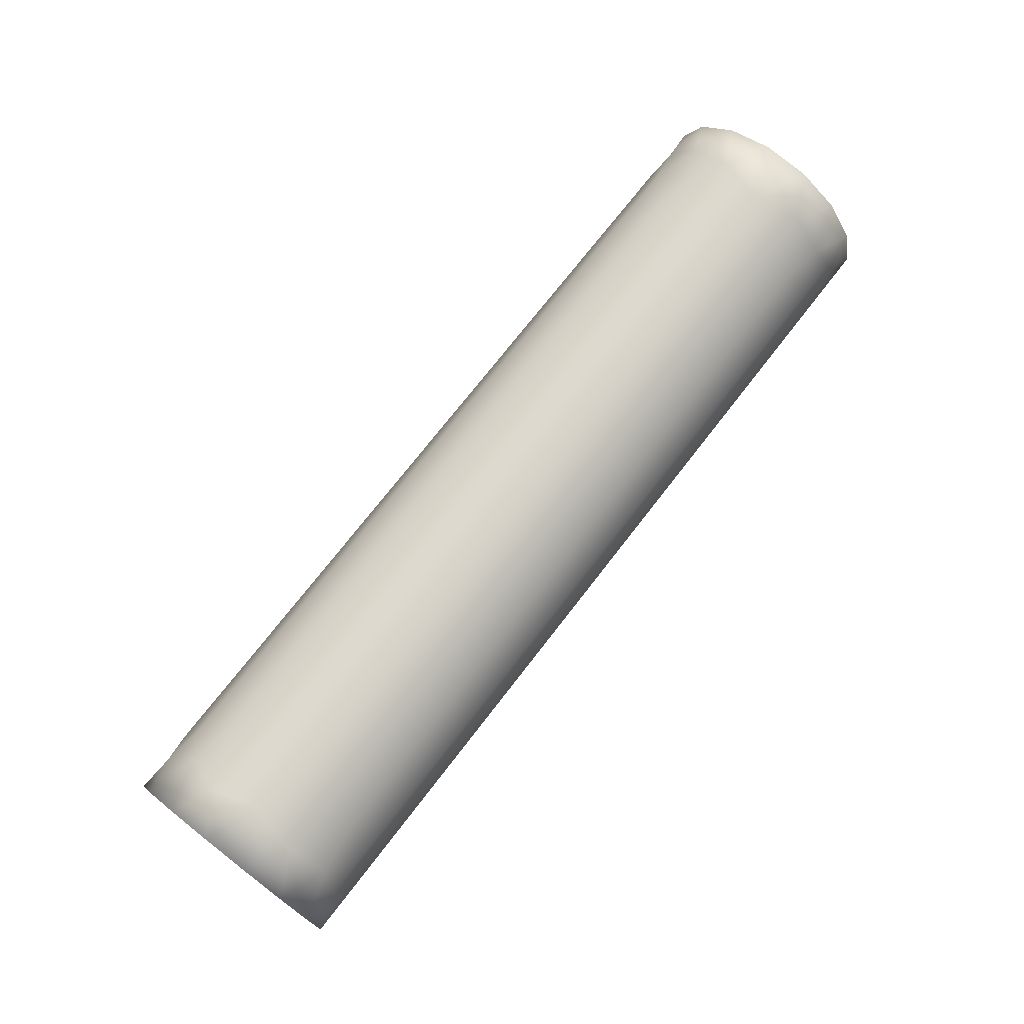
<metadata>
{"format":"obj","ext":"obj","renderer":"f3d","projection":"perspective","resolution":1024,"background":"white","views":[{"elev":73.7,"azim":-52.2,"up":"+Y"}]}
</metadata>
<code>
v -0.02124 -0.008992 0.008683
v -0.02632 -0.004479 0.01167
v -0.02649 -0.009002 0.008673
v -0.02107 -0.004629 0.01161
v 0.05 -0.002599 -0.01223
v 0.04427 -0.006241 -0.01083
v 0.04551 0 -0.0125
v -0.0421 -0.004482 0.01167
v -0.04168 -0.009272 0.008383
v -0.0371 -0.008998 0.008677
v -0.0368 -0.004494 0.01166
v -0.04551 0.01082 0.00625
v -0.04498 0.007569 0.009948
v -0.03947 0.008357 0.009295
v 0.03947 0.008355 0.009297
v 0.04498 0.007569 0.009948
v 0.04551 0.01082 0.00625
v -0.03947 0.01015 -0.007295
v -0.04442 0.009474 -0.008154
v -0.04551 0.01189 -0.003863
v -0.01202 -0.008357 0.009296
v -0.01336 -0.0115 0.00491
v -0.008109 -0.01149 0.004924
v -0.007911 -0.008355 0.009297
v -0.005241 -0.00453 0.01165
v -0.004648 -0.009875 0.007664
v -0.000821 -0.009255 0.008402
v -0.03189 -0.008971 0.008704
v -0 -0.004482 0.01167
v -0.01677 -0.008045 0.009567
v -0.01861 -0.0115 0.004903
v -0.03158 -0.004482 0.01167
v 0.04558 -0.01099 0.005956
v 0.04188 -0.01028 0.007118
v 0.04165 -0.01249 0.000525
v 0.01025 -0.008939 0.008737
v 0.005174 -0.004528 0.01165
v 0.005004 -0.008948 0.008728
v 0.01055 -0.004497 0.01166
v 0.02029 -0.008946 0.008731
v 0.02115 -0.004495 0.01166
v 0.01582 -0.004492 0.01167
v 0.01532 -0.008937 0.00874
v 0.02483 -0.008965 0.008711
v 0.02632 -0.004482 0.01167
v 0.02974 -0.009214 0.008447
v 0.03159 -0.004485 0.01167
v -0.04056 0.01129 0.005372
v 0.03777 -0.01148 0.004948
v 0.03947 -0.008358 0.009295
v 0.03544 -0.00837 0.009284
v 0.03302 -0.01148 0.004941
v 0.04056 0.01135 0.005235
v -0.04072 0.01218 -0.002823
v 0.05 -0.007347 -0.01011
v 0.04621 -0.01243 0.001307
v -0.04116 -0.01249 0.000487
v -0.03969 -0.0115 0.004888
v -0.0444 -0.01114 0.005664
v -0.04575 -7.6e-05 -0.0125
v -0.04471 -0.006072 -0.01093
v -0.05 -0.002599 -0.01223
v 0.03861 -0.01187 -0.003932
v 0.04166 -0.009679 -0.00791
v 0.04551 -0.01189 -0.003863
v -0.04596 -0.01244 0.001183
v 0.0439 0.01243 0.001288
v 0.04046 0.01211 -0.003095
v 0.03827 0.01244 0.001216
v -0.05 -0.007347 -0.01011
v 0.04125 -0.002218 -0.0123
v -0.04212 -0.009563 -0.00805
v -0.03952 -0.0118 -0.004118
v -0.04551 -0.01189 -0.003863
v -0.04208 0.006894 -0.01043
v -0.0421 0.004482 0.01167
v -0.04146 -0.002164 -0.01231
v 0.04492 -0.007681 0.009862
v 0.0421 -0.004482 0.01167
v 0.0421 0.004482 0.01167
v -0.04411 0.01243 0.00131
v -0.03946 0.01243 0.001321
v 0.04551 0.01189 -0.003863
v 0.002398 -0.01148 0.004942
v -0.02103 0.004484 0.01167
v -0.01828 0.008373 0.009281
v -0.02368 0.008381 0.009274
v 0.03651 0.01121 0.005534
v 0.03423 0.008353 0.009299
v 0.04617 -0.009418 -0.00822
v 0.02605 0.01119 0.00557
v 0.02364 0.00836 0.009293
v 0.02886 0.008357 0.009295
v -0.02636 0.01113 0.005684
v -0.02096 0.01108 0.005781
v -0.02375 0.01243 0.001332
v 0.03128 0.0112 0.005551
v 0.02092 0.01121 0.005522
v 0.01842 0.00836 0.009293
v -0.03705 -0.01249 0.000481
v -0.01307 0.01243 0.001293
v -0.01591 0.01208 -0.003211
v -0.01851 0.01243 0.00132
v 0.01579 0.01113 0.005694
v 0.01306 0.01244 0.001175
v 0.01055 0.01113 0.005687
v -0.03429 -0.01181 -0.004095
v -0.03171 -0.01249 0.000419
v -0.0157 0.01115 0.005647
v -0.02368 0 0.0125
v -0.01842 0 0.0125
v -0.03446 -0.01149 0.004913
v -0.02911 -0.01151 0.004872
v -0.04649 -0.009289 -0.008364
v -0.01579 -0.004482 0.01167
v 0.03906 -0.006235 -0.01083
v 0.03384 -0.006226 -0.01084
v 0.03645 -0.001889 -0.01236
v 0.0103 0.01207 -0.003267
v 0.005134 0.01207 -0.003256
v 0.007928 0.01243 0.001328
v 0.03103 -0.001917 -0.01235
v -0.000138 0.01207 -0.003255
v -0.005405 0.01207 -0.003256
v -0.002575 0.01243 0.00131
v 0.00268 0.01243 0.00132
v -0.01052 0.004479 0.01167
v -0.01308 0.008392 0.009264
v -0.0158 0.004479 0.01167
v -0.0263 0.004484 0.01167
v 0.01837 0.01244 0.001223
v -0.005258 0.004479 0.01167
v -0.00783 0.008384 0.009271
v -0.03685 0.01208 -0.003208
v -0.03423 0.01243 0.001352
v 0.03359 0.002617 -0.01222
v 0.02861 0.0026 -0.01223
v -0.03684 0.01112 0.005704
v -0.03161 0.01209 -0.003175
v 0.02368 0 0.0125
v 0.02631 0.004482 0.01167
v 0.02105 0.004482 0.01167
v -0.007821 0.01243 0.001301
v 0.0286 -0.006199 -0.01085
v 0.02895 0 0.0125
v 0.03121 0.006799 -0.01049
v -0.01052 0.01207 -0.003251
v 0.02601 0.006802 -0.01049
v 0.005281 0.004482 0.01167
v 0.002661 0.008372 0.009282
v -0 0.004482 0.01167
v 0.002632 0 0.0125
v -0.002584 0.008377 0.009278
v -0.03424 0.01015 -0.007295
v 0.03122 -0.009669 -0.007922
v 0.02598 -0.009656 -0.007938
v -0.02895 0 0.0125
v -0.0316 0.004483 0.01167
v -0.03422 0.008358 0.009295
v -0.03685 0.004479 0.01167
v 0.02079 0.006801 -0.01049
v 0.02338 0.00261 -0.01222
v 0.03685 -0.004478 0.01167
v -0.02378 0.01015 -0.007295
v -0.02901 0.01015 -0.007295
v -0.02638 0.01209 -0.003187
v 0.007895 0 0.0125
v -0.03421 0 0.0125
v 0.03421 0 0.0125
v 0.03685 0.004478 0.01167
v 0.03158 0.004482 0.01167
v -0.03426 0.002715 -0.0122
v -0.03686 0.00689 -0.01043
v -0.03163 0.006891 -0.01043
v -0.02641 0.006883 -0.01043
v 0.0158 0.004479 0.01167
v 0.01317 0.008359 0.009294
v 0.01054 0.004483 0.01167
v -0.007895 0 0.0125
v -0.01316 0 0.0125
v 0.01316 0 0.0125
v -0.02902 0.002715 -0.0122
v 0.02864 0.01009 -0.007383
v 0.0234 0.01009 -0.00738
v 0.01812 -0.01149 0.004915
v -0.002632 0 0.0125
v 0.02859 -0.01185 -0.003969
v 0.02603 0.01206 -0.003303
v -0.02647 -0.01249 0.000444
v 0.03947 0 0.0125
v -0.03947 0 0.0125
v 0.04474 0 0.0125
v -0.04474 0 0.0125
v 0.00243 -0.006184 -0.01086
v -0.002826 -0.006177 -0.01087
v -0.000189 -0.001893 -0.01236
v -0.02897 0.008364 0.009289
v 0.03381 -0.01186 -0.003961
v 0.03643 -0.01249 0.000524
v -0.02899 0.01243 0.001341
v 0.01027 -0.01249 0.000529
v 0.01551 -0.01249 0.000502
v 0.01289 -0.01147 0.004965
v 0.007662 -0.01185 -0.003976
v 0.01291 -0.01184 -0.003993
v 0.0312 -0.01249 0.000523
v -0.03426 -0.006094 -0.01091
v -0.03688 -0.001801 -0.01237
v -0.03165 -0.001809 -0.01237
v -0.03951 -0.006086 -0.01092
v -0.0316 0.01113 0.005694
v 0.03389 0.01244 0.001193
v 0.03649 0.01205 -0.003322
v 0.03127 0.01205 -0.003313
v -0.02383 -0.01183 -0.004045
v -0.02907 -0.01182 -0.004059
v -0.0369 -0.009573 -0.008038
v 0.03644 -0.009674 -0.007916
v -0.02118 -0.001832 -0.01236
v -0.01856 -0.006143 -0.01089
v -0.02381 -0.006115 -0.0109
v 0.01842 0 0.0125
v 0.03787 0.01009 -0.007384
v 0.03387 0.01008 -0.007388
v -0.02386 -0.01151 0.004886
v 0.02599 -0.001921 -0.01235
v -0.02122 -0.01249 0.000456
v 0.02865 0.01244 0.001206
v 0.007918 0.008365 0.009289
v 0.01554 0.00681 -0.01048
v 0.01815 0.002618 -0.01222
v 0.01292 0.002625 -0.01222
v 0.0103 0.00682 -0.01047
v 0.007677 0.002633 -0.01222
v 0.005057 0.00683 -0.01047
v 0.002441 0.01012 -0.007333
v 0.007693 0.01012 -0.007343
v 0.00243 0.002641 -0.01222
v 0.005054 -0.001899 -0.01235
v -0.0212 -0.009607 -0.007997
v -0.01595 -0.009614 -0.007989
v -0.01858 -0.01183 -0.004032
v 0.04168 0.006787 -0.0105
v 0.03647 0.006795 -0.01049
v -0.02904 -0.006104 -0.01091
v -0.03859 0.002744 -0.01219
v -0.01594 -0.00186 -0.01236
v -0.02379 0.002704 -0.0122
v -0.02642 -0.00182 -0.01237
v -0.005444 -0.001881 -0.01236
v -0.008079 -0.00617 -0.01087
v -0.01069 -0.001871 -0.01236
v -0.03167 -0.009587 -0.008022
v -0.02644 -0.009598 -0.008007
v 0.002413 -0.01185 -0.003989
v -0.000212 -0.009634 -0.007965
v 0.005048 -0.009642 -0.007955
v -0.02116 0.006875 -0.01044
v -0.01329 0.01014 -0.007311
v -0.00804 0.01013 -0.007319
v -0.01067 0.006856 -0.01045
v -0.008061 0.002663 -0.01221
v 0.005027 -0.01249 0.000518
v -0.01045 0.01115 0.005656
v 0.02337 -0.006191 -0.01086
v -0.01855 0.002691 -0.01221
v -0.01331 0.002675 -0.01221
v -0.005466 -0.009626 -0.007974
v -0.002837 -0.01184 -0.004
v -0.01331 -0.006159 -0.01088
v 0.01552 -0.001906 -0.01235
v 0.0103 -0.001902 -0.01235
v 0.01818 0.0101 -0.00737
v 0.02597 -0.01249 0.000517
v -0.000187 0.006839 -0.01046
v 0.02076 -0.001912 -0.01235
v -0.000219 -0.01249 0.000505
v 0.02336 -0.01185 -0.003975
v 0.03811 0.002632 -0.01222
v -0.01053 -0.004479 0.01167
v -0.008086 -0.01184 -0.004011
v -0.01071 -0.009619 -0.007983
v -0.002814 0.002652 -0.01222
v 0.0208 0.01206 -0.003292
v 0.005299 0.01114 0.00568
v -0.02114 0.01208 -0.003198
v -0.005199 0.01114 0.005664
v -0.01333 -0.01184 -0.004022
v -0.005473 -0.01249 0.000495
v 0.02342 0.01244 0.001218
v 4.8e-05 0.01114 0.005673
v -0.005428 0.006847 -0.01046
v -0.002801 0.01013 -0.007322
v -0.01072 -0.01249 0.000482
v -0.01597 -0.01249 0.000469
v 0.007641 -0.01148 0.004955
v -0.01853 0.01014 -0.007303
v 0.01294 0.0101 -0.007358
v -0.01592 0.006865 -0.01045
v 0.0155 -0.009645 -0.007951
v 0.01288 -0.006172 -0.01087
v 0.01813 -0.006181 -0.01086
v 0.01812 -0.01185 -0.003981
v 0.02074 -0.009652 -0.007943
v 0.01028 -0.009644 -0.007953
v 0.02854 -0.01149 0.004929
v 0.05 0.01243 -0.001307
v 0.05 0.01189 0.003863
v 0.05 -0.01243 -0.001307
v 0.05 -0.01082 -0.00625
v -0.05 -0.01082 -0.00625
v -0.05 -0.01243 -0.001307
v 0.05 0.002599 -0.01223
v -0.05 0.002599 -0.01223
v 0.05 0.01082 -0.00625
v -0.05 0.01243 -0.001307
v -0.05 0.01082 -0.00625
v 0.02334 -0.01148 0.004938
v -0.05 0.01189 0.003863
v -0.05 0.009289 0.008364
v 0.05 0.009289 0.008364
v 0.05 -0.009289 0.008364
v 0.05 -0.01189 0.003863
v -0.05 -0.01189 0.003863
v -0.05 -0.009289 0.008364
v 0.01565 0.01206 -0.003278
v 0.02073 -0.01249 0.00051
v -0.04563 -0.007529 0.009978
v 0.00767 -0.006173 -0.01087
v 0.04236 0.01069 -0.006477
v 0.04617 0.00922 -0.00844
v 0.05 0.007347 -0.01011
v -0.04621 0.005084 -0.01142
v -0.05 0.007347 -0.01011
v 0.001886 -0.007326 0.01013
v 0.05 0.005084 0.01142
v -0.05 0.005084 0.01142
v 0.05 -0.005084 0.01142
v -0.05 -0.005084 0.01142
v -0.002857 -0.01162 0.004609
v 0.04604 0.005084 -0.01142
v 0.04613 0.003801 0.01191
v 0.05 0 0.0125
v -0.05 0 0.0125
v -0.04613 0.003801 0.01191
v 0.04595 -0.003866 0.01189
v -0.04613 -0.003801 0.01191
v 0.04294 0.002883 -0.01216
v -0.04323 0.002946 -0.01215
v -0.02918 -0.007002 0.01035
v 0.05 -0.003142 -0.007058
v 0.05 0.000343 -0.00897
v 0.05 0.001876 -0.004394
v 0.05 0.003668 -0.008207
v 0.05 0.006421 -0.006264
v 0.05 0.007347 -0.002387
v 0.05 -0.00334 -0.003007
v 0.05 -0.001606 0.007557
v 0.05 -0.007568 -0.002448
v 0.05 -0.007108 0.004095
v 0.05 0.006834 0.004063
v 0.05 0.004116 0.000566
v 0.05 0.001942 0.004362
v 0.05 -0.000586 0.000531
v 0.05 0.009289 0.000976
v 0.05 -0.002802 0.003856
v 0.05 0.005318 0.007525
v 0.05 0.001942 0.009136
v 0.05 -0.009289 0.000976
v 0.05 -0.006941 -0.00625
v 0.05 -0.00549 0.007557
v 0.05 -0.005115 0.000667
v -0.05 -0.005741 -0.005169
v -0.05 -7.4e-05 -0.004777
v -0.05 -0.003335 -0.008334
v -0.05 1.3e-05 -0.008989
v -0.05 0.005741 -0.005169
v -0.05 0.003318 -0.008334
v -0.05 -0.004274 -0.001389
v -0.05 -0.004827 0.006632
v -0.05 -0.007909 0.000842
v -0.05 0.001606 0.007557
v -0.05 0.007895 0.000932
v -0.05 0.00399 -0.001157
v -0.05 0.003548 0.003195
v -0.05 -0.00032 0.000724
v -0.05 0.008883 -0.002886
v -0.05 -0.000991 0.004662
v -0.05 0.00549 0.007557
v -0.05 0.007919 0.004711
v -0.05 -0.001942 0.009136
v -0.05 -0.008883 -0.002886
v -0.05 -0.008089 0.00467
v -0.05 -0.004402 0.00269
f 1 2 3
f 1 4 2
f 5 6 7
f 8 9 10
f 10 11 8
f 12 13 14
f 15 16 17
f 18 19 20
f 21 22 23
f 23 24 21
f 25 26 27
f 28 11 10
f 29 25 27
f 22 30 31
f 32 11 28
f 33 34 35
f 36 37 38
f 39 37 36
f 40 41 42
f 39 43 42
f 42 43 40
f 36 43 39
f 44 41 40
f 45 41 44
f 45 46 47
f 14 48 12
f 49 50 51
f 51 52 49
f 17 53 15
f 21 30 22
f 20 54 18
f 55 6 5
f 35 56 33
f 57 58 59
f 44 46 45
f 35 34 49
f 60 61 62
f 63 64 65
f 65 35 63
f 59 66 57
f 67 68 69
f 62 61 70
f 24 26 25
f 69 53 67
f 6 71 7
f 72 73 74
f 73 57 74
f 75 19 18
f 14 13 76
f 60 77 61
f 50 78 79
f 80 16 15
f 81 48 82
f 82 54 81
f 83 68 67
f 50 34 78
f 27 84 38
f 31 30 1
f 67 53 17
f 47 46 51
f 85 86 87
f 88 89 15
f 64 90 65
f 65 56 35
f 91 92 93
f 94 95 96
f 88 97 89
f 92 98 99
f 89 97 93
f 73 100 57
f 101 102 103
f 104 105 106
f 100 107 108
f 103 109 101
f 110 4 111
f 112 108 113
f 93 97 91
f 74 114 72
f 100 108 112
f 3 28 113
f 12 48 81
f 113 28 112
f 73 107 100
f 96 95 103
f 81 54 20
f 111 4 115
f 58 9 59
f 116 117 118
f 87 86 95
f 2 4 110
f 91 98 92
f 119 120 121
f 118 117 122
f 123 124 125
f 94 87 95
f 103 95 109
f 121 120 126
f 127 128 129
f 85 87 130
f 131 105 104
f 132 133 127
f 134 82 135
f 136 122 137
f 82 138 135
f 139 134 135
f 140 141 142
f 125 124 143
f 136 118 122
f 122 117 144
f 133 128 127
f 93 92 141
f 100 58 57
f 145 141 140
f 137 146 136
f 85 130 110
f 126 123 125
f 143 147 101
f 148 146 137
f 149 150 151
f 124 147 143
f 152 149 151
f 153 133 132
f 151 153 132
f 129 86 85
f 154 134 139
f 144 155 156
f 110 130 157
f 117 155 144
f 158 159 160
f 161 148 162
f 47 51 163
f 164 165 166
f 154 139 165
f 167 149 152
f 160 14 76
f 158 160 168
f 169 170 171
f 150 153 151
f 168 11 32
f 47 163 169
f 172 173 174
f 120 123 126
f 175 165 164
f 170 89 171
f 163 50 79
f 176 177 178
f 165 139 166
f 179 132 127
f 127 129 180
f 181 176 178
f 182 172 174
f 162 148 137
f 171 141 145
f 159 14 160
f 183 148 184
f 80 15 170
f 40 43 185
f 186 25 29
f 184 148 161
f 51 50 163
f 156 155 187
f 188 183 184
f 101 147 102
f 176 99 177
f 113 108 189
f 140 41 45
f 80 170 190
f 191 160 76
f 190 163 79
f 8 11 191
f 145 45 47
f 192 80 190
f 191 76 193
f 190 79 192
f 193 8 191
f 159 138 14
f 194 195 196
f 141 92 142
f 158 197 159
f 198 63 199
f 89 93 171
f 200 139 135
f 29 37 152
f 178 149 167
f 201 202 203
f 204 205 201
f 187 198 206
f 201 205 202
f 207 208 209
f 72 61 210
f 207 210 208
f 135 138 211
f 99 104 177
f 212 213 214
f 197 211 159
f 157 130 158
f 173 75 18
f 142 99 176
f 215 189 216
f 217 107 73
f 63 35 199
f 200 135 211
f 198 199 206
f 218 64 63
f 219 220 221
f 15 89 170
f 182 174 175
f 142 176 222
f 151 132 186
f 111 129 85
f 189 108 216
f 152 151 186
f 111 85 110
f 140 142 222
f 181 178 167
f 179 127 180
f 157 158 168
f 169 171 145
f 213 223 224
f 168 32 157
f 145 47 169
f 113 189 225
f 212 69 213
f 183 146 148
f 217 72 210
f 226 122 144
f 227 189 215
f 228 214 188
f 99 98 104
f 177 229 178
f 116 6 64
f 209 172 182
f 230 231 232
f 181 39 42
f 166 139 200
f 233 232 234
f 173 18 154
f 228 212 214
f 161 162 231
f 198 218 63
f 3 113 225
f 213 224 214
f 162 137 226
f 235 236 237
f 238 239 196
f 240 241 242
f 223 243 244
f 230 161 231
f 108 107 216
f 245 207 209
f 208 246 172
f 235 234 238
f 190 170 169
f 168 160 191
f 169 163 190
f 191 11 168
f 233 230 232
f 174 165 175
f 137 122 226
f 173 154 174
f 247 220 219
f 140 45 145
f 179 25 186
f 225 189 227
f 248 182 175
f 249 209 182
f 250 251 252
f 177 106 229
f 208 172 209
f 177 104 106
f 32 2 157
f 207 253 217
f 214 183 188
f 216 253 254
f 94 200 211
f 223 244 224
f 239 194 196
f 255 256 257
f 235 233 234
f 218 116 64
f 222 176 181
f 186 132 179
f 180 129 111
f 258 175 164
f 181 42 222
f 111 115 180
f 186 29 152
f 215 216 254
f 259 260 261
f 262 250 252
f 197 94 211
f 255 257 204
f 255 204 263
f 167 39 181
f 211 138 159
f 143 101 264
f 207 217 210
f 226 144 265
f 96 166 200
f 247 266 267
f 268 256 269
f 269 256 255
f 252 251 270
f 232 271 272
f 273 184 161
f 187 206 274
f 275 235 238
f 162 226 276
f 253 107 217
f 269 255 277
f 156 187 278
f 243 279 244
f 280 25 179
f 217 73 72
f 101 109 264
f 281 282 268
f 275 238 283
f 284 188 184
f 232 272 234
f 106 121 285
f 286 164 166
f 245 253 207
f 281 268 269
f 204 201 263
f 143 264 287
f 115 21 280
f 255 263 277
f 252 247 267
f 247 219 266
f 288 282 281
f 106 285 229
f 125 143 287
f 238 196 283
f 94 96 200
f 157 2 110
f 18 134 154
f 222 41 140
f 258 248 175
f 42 41 222
f 162 276 231
f 248 249 182
f 229 149 178
f 281 269 289
f 235 237 233
f 252 270 247
f 290 228 188
f 269 277 289
f 234 239 238
f 126 125 291
f 152 37 167
f 96 286 166
f 173 246 75
f 100 112 58
f 125 287 291
f 230 273 161
f 264 133 287
f 121 126 285
f 292 293 275
f 249 245 209
f 167 37 39
f 180 280 179
f 1 3 225
f 115 280 180
f 288 281 294
f 224 183 214
f 287 153 291
f 187 155 198
f 31 225 227
f 264 128 133
f 242 288 295
f 109 128 264
f 185 43 203
f 201 203 296
f 281 289 294
f 297 258 164
f 292 275 283
f 126 291 285
f 262 252 267
f 158 130 197
f 142 92 99
f 226 265 276
f 287 133 153
f 279 118 136
f 237 298 233
f 261 267 299
f 261 292 262
f 93 141 171
f 292 283 262
f 201 296 263
f 286 297 164
f 275 236 235
f 233 298 230
f 242 241 288
f 273 284 184
f 261 262 267
f 288 294 295
f 289 23 294
f 300 301 302
f 144 156 265
f 230 298 273
f 303 300 304
f 293 124 123
f 284 290 188
f 279 136 244
f 218 117 116
f 31 1 225
f 187 274 278
f 231 271 232
f 36 38 296
f 128 86 129
f 242 295 227
f 304 302 265
f 259 261 299
f 258 266 248
f 297 259 299
f 291 153 150
f 96 103 286
f 297 299 258
f 295 31 227
f 35 49 199
f 267 266 299
f 212 88 69
f 242 227 215
f 203 36 296
f 257 305 204
f 300 302 304
f 206 52 306
f 261 260 292
f 283 250 262
f 221 254 245
f 290 91 228
f 285 150 229
f 154 165 174
f 291 150 285
f 240 242 215
f 299 266 258
f 265 302 276
f 294 22 295
f 206 306 274
f 229 150 149
f 244 146 224
f 240 215 254
f 307 67 308
f 172 246 173
f 136 146 244
f 309 65 310
f 311 74 312
f 23 22 294
f 5 7 313
f 314 60 62
f 254 253 245
f 295 22 31
f 315 83 307
f 316 20 317
f 250 195 251
f 249 221 245
f 221 240 254
f 272 239 234
f 278 303 304
f 284 131 290
f 156 278 304
f 228 97 212
f 44 40 318
f 288 241 282
f 224 146 183
f 266 219 248
f 263 84 277
f 306 44 318
f 319 81 316
f 198 155 218
f 156 304 265
f 91 97 228
f 218 155 117
f 293 236 275
f 306 318 274
f 38 84 296
f 212 97 88
f 83 67 307
f 276 271 231
f 237 119 298
f 320 12 319
f 308 17 321
f 322 33 323
f 324 59 325
f 292 260 293
f 196 250 283
f 202 185 203
f 106 105 121
f 112 10 58
f 280 24 25
f 216 107 253
f 248 219 249
f 298 326 273
f 199 52 206
f 273 326 284
f 196 195 250
f 284 326 131
f 103 102 286
f 278 327 303
f 296 84 263
f 297 102 259
f 249 219 221
f 237 120 119
f 221 220 240
f 298 119 326
f 112 28 10
f 302 301 271
f 316 81 20
f 21 24 280
f 270 220 247
f 286 102 297
f 55 90 6
f 318 327 274
f 274 327 278
f 12 81 319
f 328 9 8
f 276 302 271
f 329 194 239
f 305 301 300
f 49 52 199
f 308 67 17
f 257 329 305
f 236 120 237
f 204 305 205
f 15 53 88
f 271 301 272
f 240 220 241
f 305 329 301
f 40 185 318
f 256 195 194
f 257 194 329
f 130 87 197
f 102 147 259
f 272 329 239
f 109 86 128
f 223 330 243
f 202 205 303
f 303 205 300
f 293 123 236
f 327 202 303
f 95 86 109
f 256 194 257
f 205 305 300
f 197 87 94
f 268 195 256
f 203 43 36
f 270 251 282
f 318 185 327
f 301 329 272
f 241 220 270
f 327 185 202
f 282 251 268
f 282 241 270
f 259 147 260
f 251 195 268
f 260 124 293
f 260 147 124
f 236 123 120
f 243 330 331
f 315 331 83
f 131 98 290
f 104 98 131
f 119 105 326
f 121 105 119
f 332 331 315
f 19 333 334
f 27 335 29
f 321 16 336
f 337 13 320
f 338 78 322
f 325 328 339
f 317 19 334
f 290 98 91
f 326 105 131
f 38 335 27
f 84 340 277
f 279 71 118
f 289 340 23
f 27 340 84
f 116 71 6
f 57 66 74
f 7 341 313
f 208 77 246
f 75 333 19
f 17 16 321
f 320 13 12
f 322 78 33
f 59 328 325
f 51 46 52
f 61 77 210
f 331 341 243
f 20 19 317
f 314 333 60
f 309 56 65
f 213 68 223
f 332 341 331
f 33 56 323
f 138 48 14
f 18 54 134
f 277 340 289
f 336 342 343
f 344 345 337
f 343 346 338
f 339 347 344
f 343 342 192
f 193 345 344
f 192 346 343
f 344 347 193
f 311 114 74
f 52 46 306
f 74 66 312
f 324 66 59
f 118 71 116
f 279 348 71
f 65 90 310
f 4 30 115
f 77 349 246
f 1 30 4
f 313 341 332
f 61 114 70
f 78 34 33
f 310 90 55
f 323 56 309
f 334 333 314
f 210 77 208
f 10 9 58
f 88 53 69
f 69 68 213
f 71 348 7
f 6 90 64
f 82 48 138
f 60 349 77
f 23 26 24
f 72 114 61
f 134 54 82
f 59 9 328
f 70 114 311
f 37 335 38
f 340 26 23
f 312 66 324
f 2 350 3
f 306 46 44
f 29 335 37
f 49 34 50
f 28 350 32
f 115 30 21
f 243 348 279
f 337 345 13
f 16 342 336
f 328 347 339
f 338 346 78
f 3 350 28
f 246 349 75
f 192 342 80
f 76 345 193
f 79 346 192
f 193 347 8
f 68 330 223
f 7 348 341
f 333 349 60
f 32 350 2
f 331 330 83
f 13 345 76
f 80 342 16
f 8 347 328
f 78 346 79
f 341 348 243
f 27 26 340
f 75 349 333
f 83 330 68
f 351 352 353
f 353 352 354
f 353 355 356
f 354 355 353
f 353 357 351
f 338 358 343
f 310 359 309
f 5 351 55
f 332 354 313
f 323 360 322
f 307 356 315
f 321 361 308
f 362 353 356
f 363 364 362
f 362 365 361
f 356 365 362
f 363 366 364
f 364 353 362
f 363 362 361
f 361 367 363
f 363 367 368
f 313 352 5
f 315 355 332
f 358 363 368
f 358 368 343
f 308 365 307
f 336 367 321
f 359 369 309
f 351 370 55
f 322 371 338
f 55 370 310
f 332 355 354
f 310 370 359
f 5 352 351
f 323 369 360
f 343 368 336
f 309 369 323
f 360 371 322
f 307 365 356
f 361 365 308
f 321 367 361
f 354 352 313
f 356 355 315
f 338 371 358
f 358 366 363
f 364 357 353
f 351 357 370
f 370 357 359
f 366 371 360
f 358 371 366
f 359 372 369
f 369 372 360
f 364 372 357
f 357 372 359
f 368 367 336
f 366 372 364
f 360 372 366
f 373 374 375
f 374 376 375
f 374 377 378
f 376 374 378
f 374 373 379
f 314 62 376
f 317 334 377
f 325 339 380
f 70 311 373
f 312 324 381
f 344 337 382
f 319 316 383
f 384 377 374
f 385 384 386
f 377 384 387
f 384 383 387
f 385 386 388
f 386 384 374
f 385 383 384
f 382 389 385
f 383 385 390
f 385 389 390
f 339 344 391
f 314 376 378
f 337 320 389
f 317 377 387
f 373 311 392
f 311 312 392
f 380 339 391
f 325 380 393
f 70 373 375
f 334 314 378
f 381 324 393
f 62 70 375
f 324 325 393
f 376 62 375
f 316 317 387
f 312 381 392
f 320 319 390
f 382 337 389
f 377 334 378
f 383 316 387
f 319 383 390
f 344 382 391
f 382 385 388
f 386 374 379
f 392 381 379
f 373 392 379
f 382 388 391
f 388 380 391
f 393 380 394
f 381 393 394
f 386 379 394
f 379 381 394
f 389 320 390
f 388 386 394
f 380 388 394

</code>
